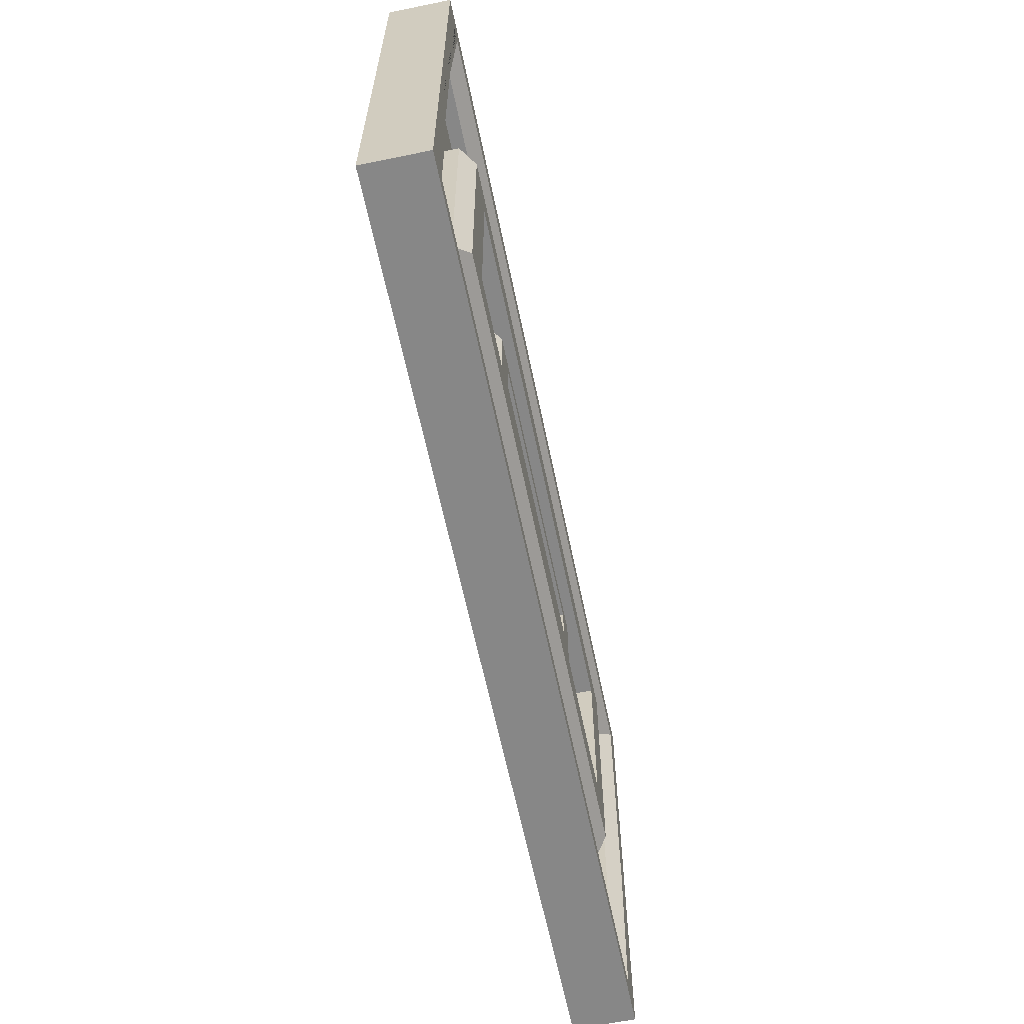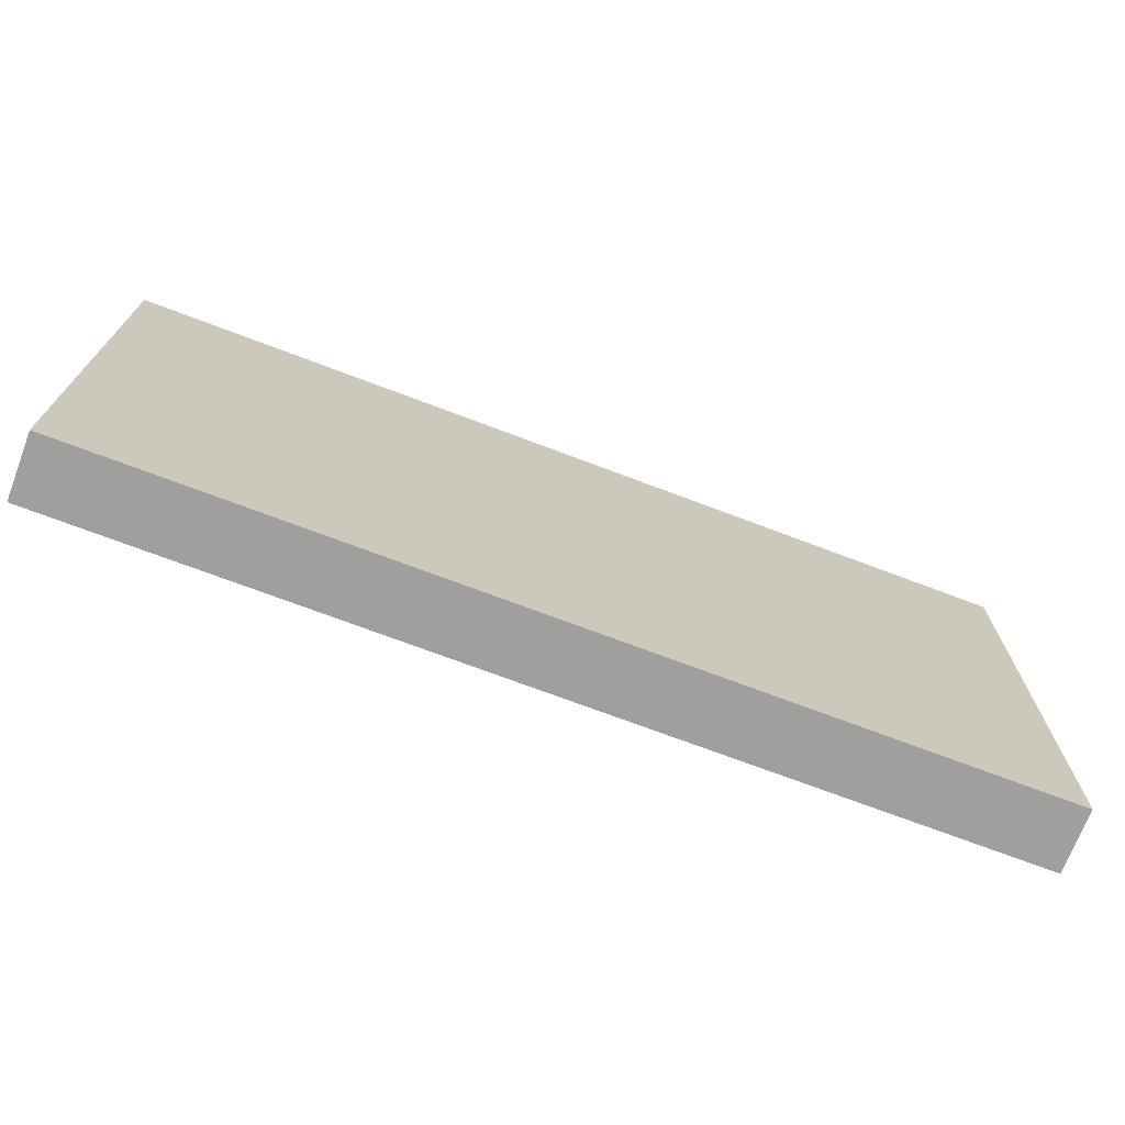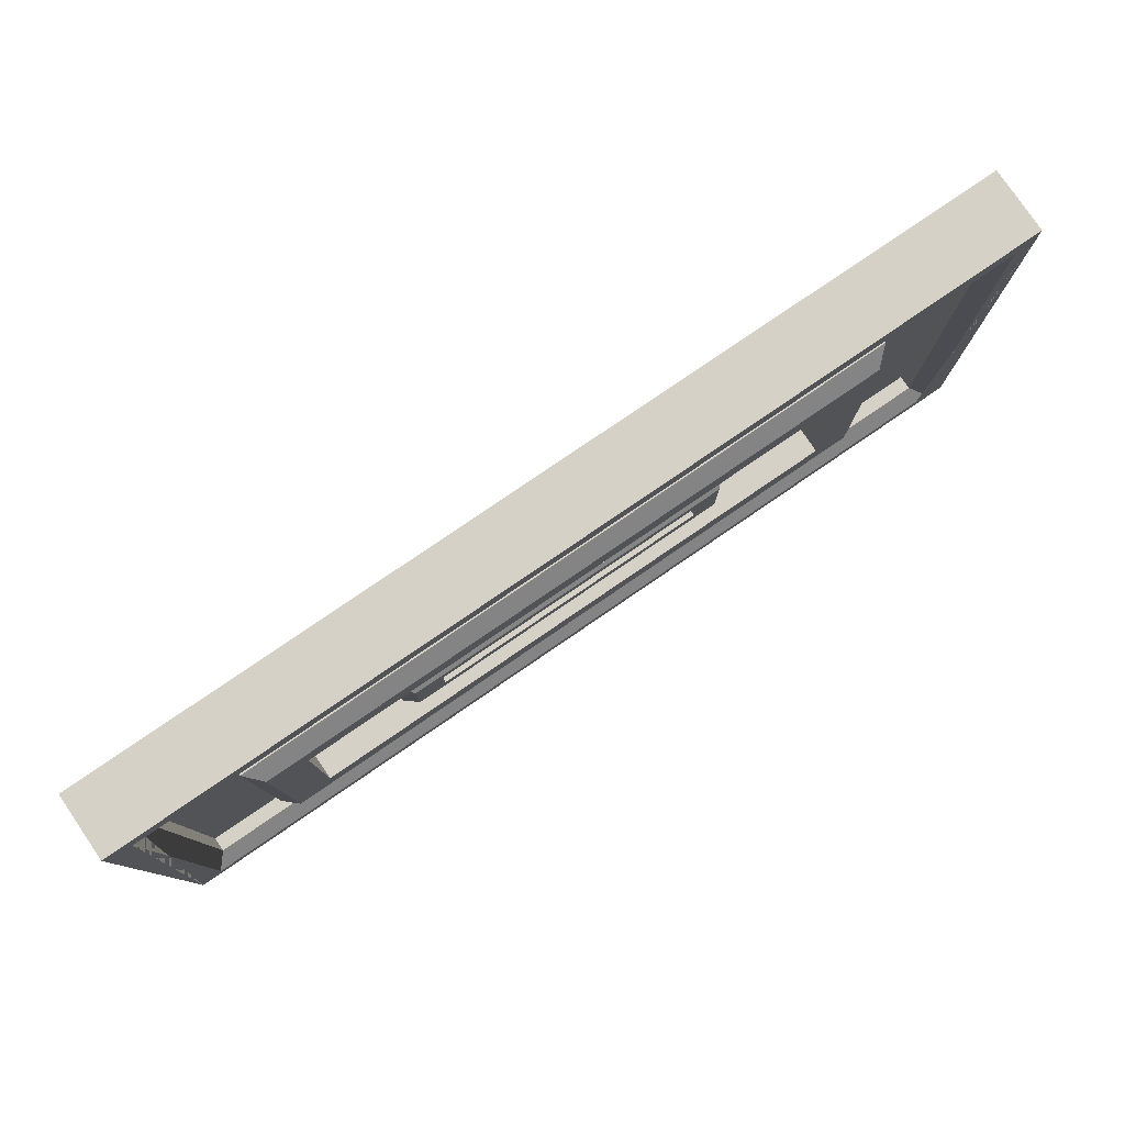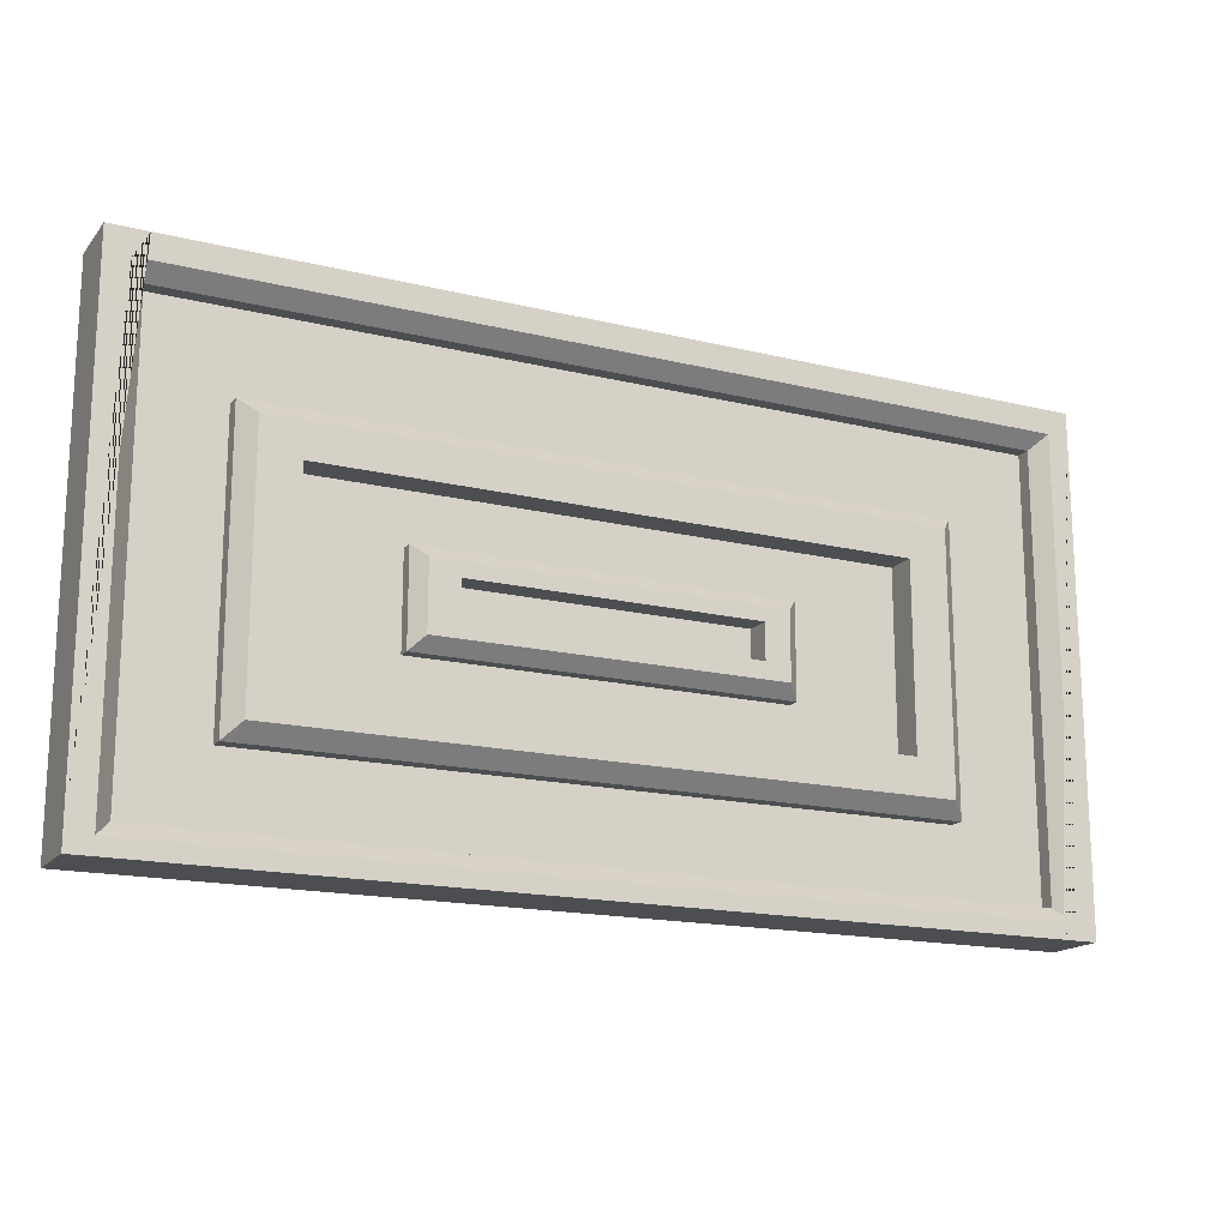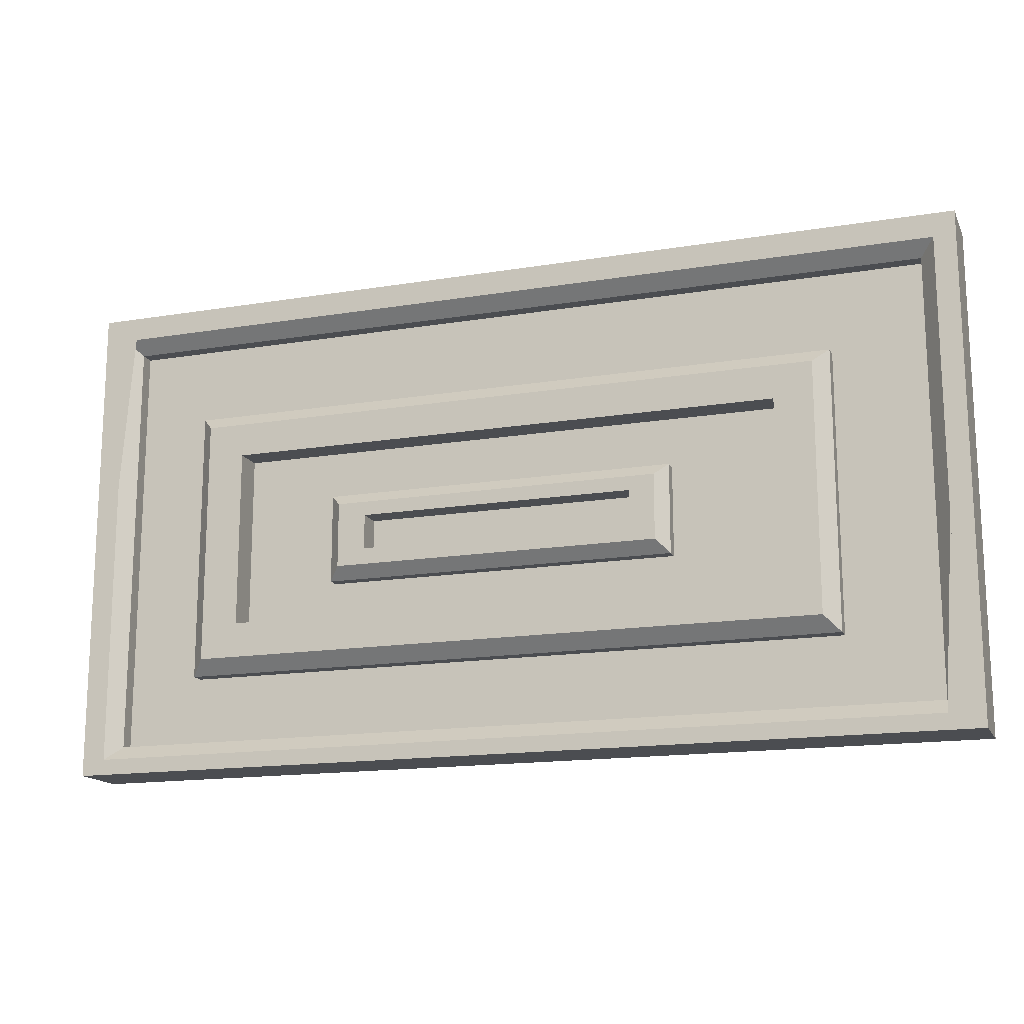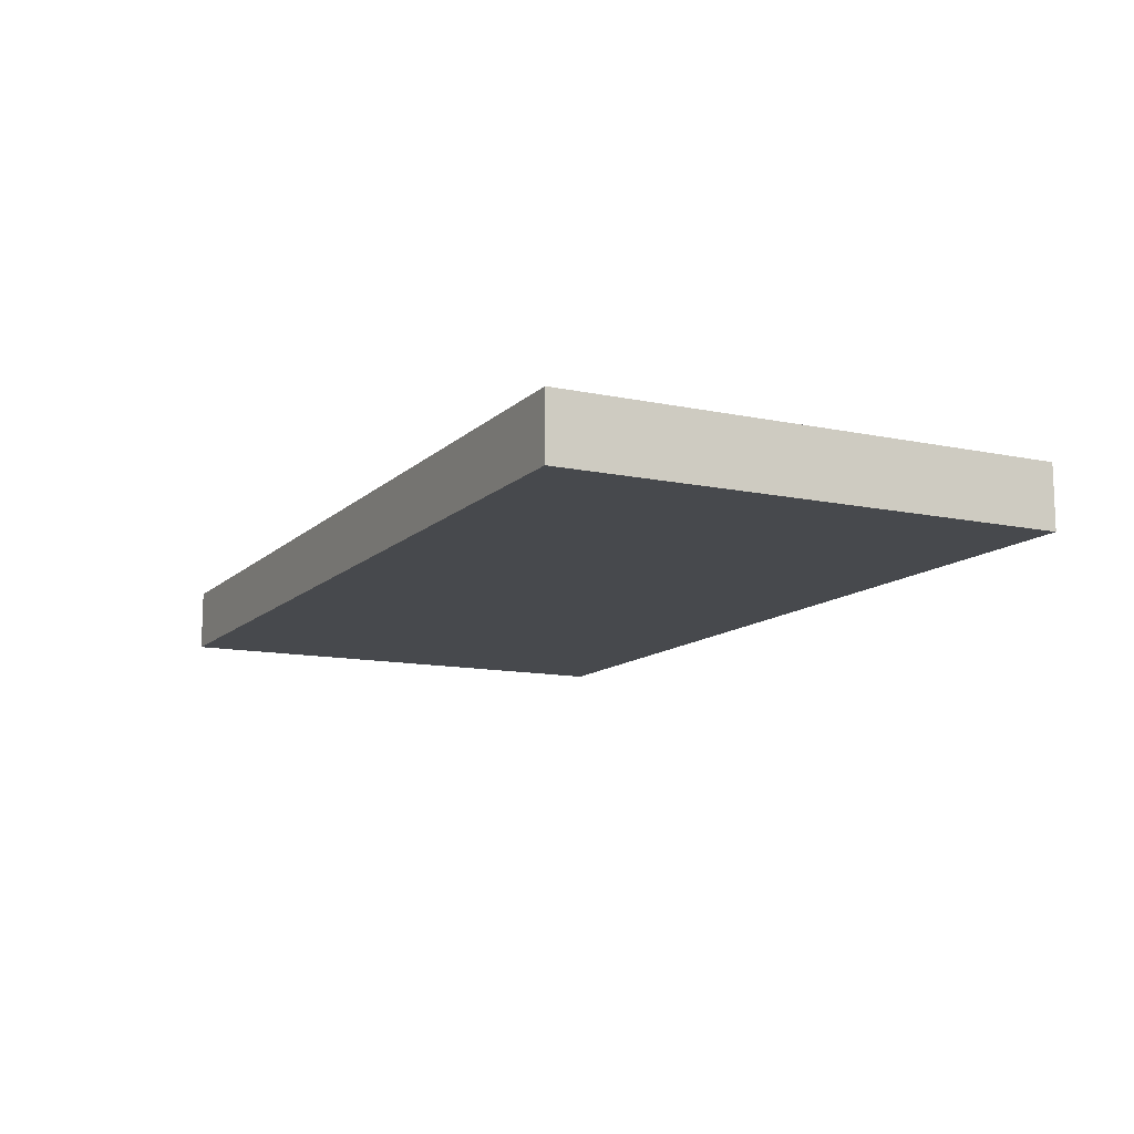
<metadata>
{"format":"obj","ext":"obj","renderer":"f3d","projection":"perspective","resolution":1024,"background":"white","views":[{"elev":-62.3,"azim":101.7,"up":"+Z"},{"elev":-71.5,"azim":-20.8,"up":"+Z"},{"elev":79.5,"azim":145.7,"up":"+Z"},{"elev":-16.8,"azim":153.8,"up":"+Z"},{"elev":-15.7,"azim":-161.0,"up":"+Z"},{"elev":-12.1,"azim":-116.7,"up":"+Y"}]}
</metadata>
<code>
v -4.003 7.824 11.24
v 7.79 7.824 11.24
v -4.003 7.824 4.816
v 7.79 7.824 4.816
v 7.303 8.27 10.74
v -3.543 8.27 10.74
v -3.543 8.27 5.2
v 7.303 8.27 5.2
v -2.357 8.27 6.088
v -3.543 8.27 6.088
v 7.303 8.27 6.088
v 6.288 8.27 6.088
v -2.357 8.27 9.676
v -3.543 8.27 9.676
v 7.303 8.27 9.676
v 6.288 8.27 9.676
v -1.668 8.27 9.676
v -1.668 8.27 6.088
v 5.605 8.27 9.676
v 5.605 8.27 6.088
v -1.668 8.27 6.729
v 5.605 8.27 6.729
v -1.668 8.27 9.049
v 5.605 8.27 9.049
v -0.2622 8.27 9.049
v 4.35 8.27 9.049
v -0.2622 8.27 7.248
v 4.35 8.27 7.248
v 5.605 8.27 7.248
v -1.668 8.27 7.248
v -0.2622 8.27 8.407
v 4.35 8.27 8.407
v 0.2154 8.27 7.616
v -0.2622 8.27 7.616
v 4.35 8.27 7.616
v 3.818 8.27 7.616
v 0.2154 8.27 8.066
v -0.2622 8.27 8.066
v 7.79 7.824 8.066
v 4.35 8.27 8.066
v 3.818 8.27 8.066
v 7.303 8.637 4.816
v 7.79 8.637 4.816
v 7.303 8.637 11.24
v 7.79 8.637 11.24
v -3.543 8.637 11.24
v -3.543 8.637 4.816
v -4.003 8.637 11.24
v -4.003 8.637 4.816
v -1.668 8.653 9.049
v 5.605 8.653 9.049
v -1.668 8.653 6.729
v 5.605 8.653 6.729
v 3.818 8.589 8.066
v 0.2154 8.589 8.066
v 0.2154 8.589 7.616
v 3.818 8.589 7.616
v -1.668 8.462 9.676
v -1.668 8.653 9.485
v 5.605 8.653 9.485
v 5.605 8.462 9.676
v 5.605 8.462 6.088
v 5.605 8.653 6.279
v -1.668 8.653 6.279
v -1.668 8.462 6.088
v 6.096 8.653 9.485
v 6.288 8.462 9.676
v 6.096 8.653 6.279
v 6.288 8.462 6.088
v -2.165 8.653 9.485
v -2.357 8.462 9.676
v -2.357 8.462 6.088
v -2.165 8.653 6.279
v -0.2622 8.429 8.066
v -0.1031 8.589 8.066
v -0.1031 8.589 8.248
v -0.2622 8.429 8.407
v 4.191 8.589 8.248
v 4.35 8.429 8.407
v 4.191 8.589 8.066
v 4.35 8.429 8.066
v -0.1031 8.589 7.407
v -0.2622 8.429 7.248
v 4.35 8.429 7.248
v 4.191 8.589 7.407
v -0.1031 8.589 7.616
v -0.2622 8.429 7.616
v 4.35 8.429 7.616
v 4.191 8.589 7.616
v 7.303 8.454 5.2
v 7.486 8.637 5.017
v 7.486 8.637 10.92
v 7.303 8.454 10.74
v -3.726 8.637 10.92
v -3.543 8.454 10.74
v -3.543 8.454 5.2
v -3.726 8.637 5.017
g pasted__pCube1 group
f 22 21 30 27 28 29
f 17 13 14 6 5 15 16 19
f 4 3 49 47 42 43
f 8 7 10 9 18 20 12 11
f 40 32 26 24 29 28 35
f 16 15 11 12
f 3 1 48 49
f 10 14 13 9
f 30 23 25 31 38 34 27
f 31 25 26 32
f 39 2 1 3 4
f 37 41 36 33
f 4 43 45 2 39
f 2 45 44 46 48 1
f 51 24 26 25 23 50
f 21 22 53 52
f 53 22 29 24 51
f 50 23 30 21 52
f 41 37 55 54
f 33 36 57 56
f 37 33 56 55
f 36 41 54 57
f 58 59 70 71
f 59 58 61 60
f 60 61 67 66
f 62 63 68 69
f 63 62 65 64
f 64 65 72 73
f 66 67 69 68
f 71 70 73 72
f 51 50 59 60
f 63 64 52 53
f 51 60 66 68 63 53
f 73 70 59 50 52 64
f 17 19 61 58
f 20 18 65 62
f 19 16 67 61
f 16 12 69 67
f 12 20 62 69
f 9 13 71 72
f 13 17 58 71
f 18 9 72 65
f 74 75 86 87
f 75 74 77 76
f 76 77 79 78
f 78 79 81 80
f 80 81 88 89
f 82 83 87 86
f 83 82 85 84
f 84 85 89 88
f 54 55 75 76 78 80
f 85 82 86 56 57 89
f 55 56 86 75
f 89 57 54 80
f 38 31 77 74
f 31 32 79 77
f 32 40 81 79
f 28 27 83 84
f 27 34 87 83
f 35 28 84 88
f 34 38 74 87
f 40 35 88 81
f 90 91 97 96
f 91 90 93 92
f 92 93 95 94
f 94 95 96 97
f 43 42 91 92 44 45
f 94 46 44 92
f 47 97 91 42
f 48 46 94 97 47 49
f 90 8 11 15 5 93
f 5 6 95 93
f 7 8 90 96
f 95 6 14 10 7 96

</code>
